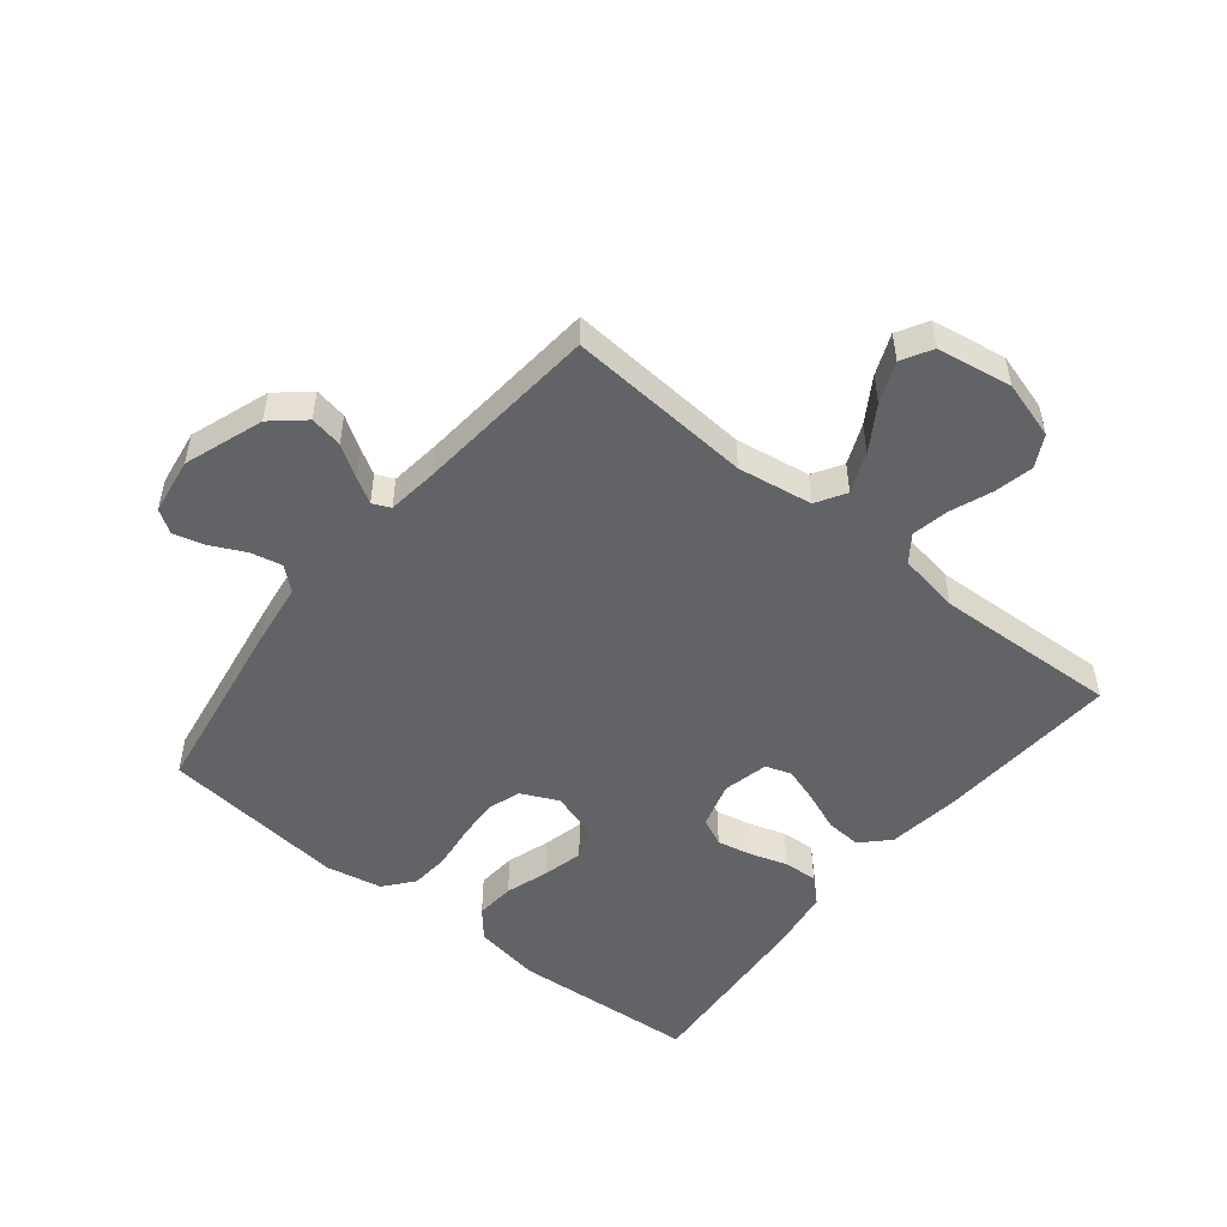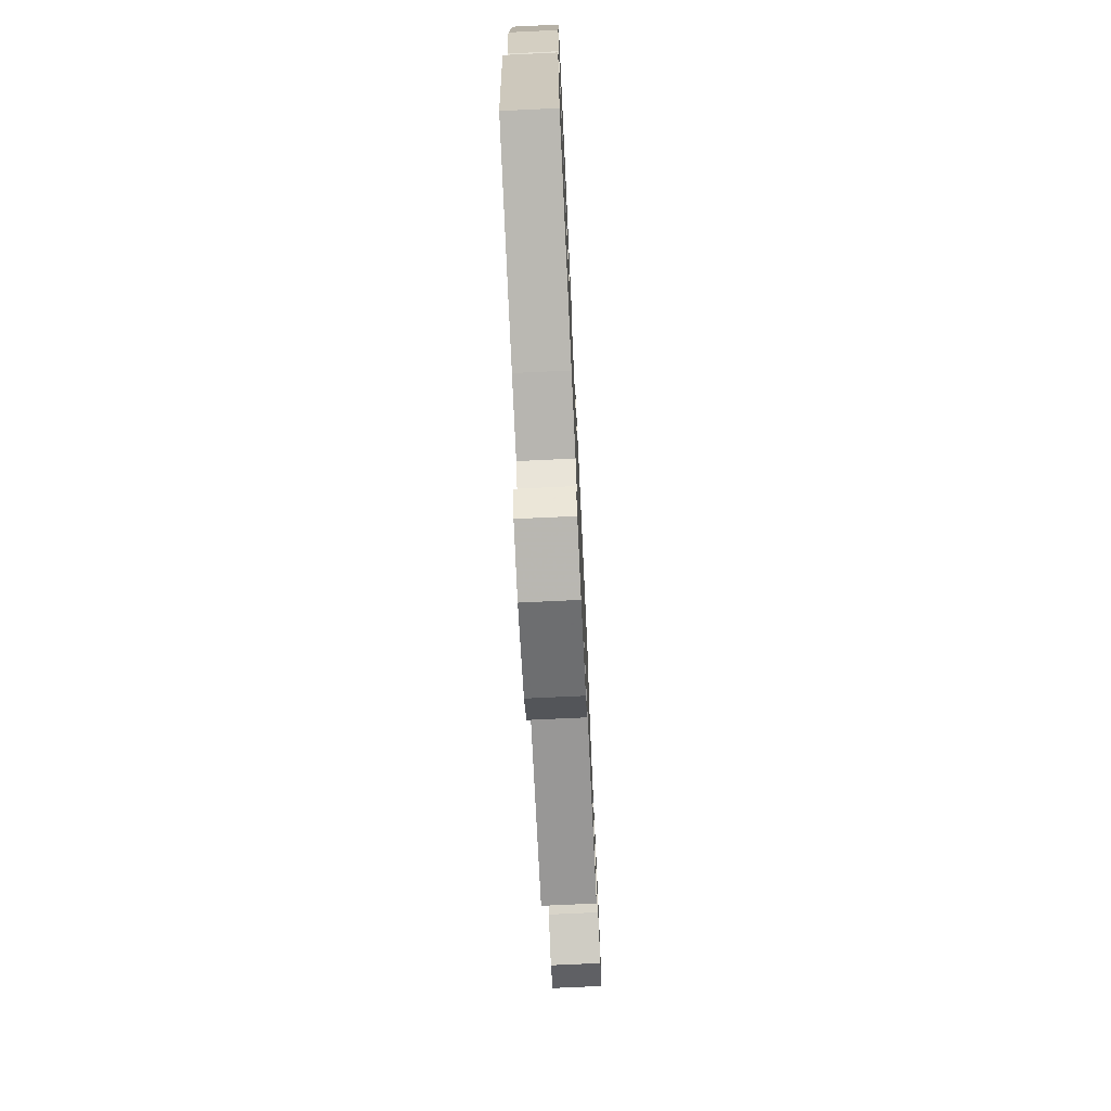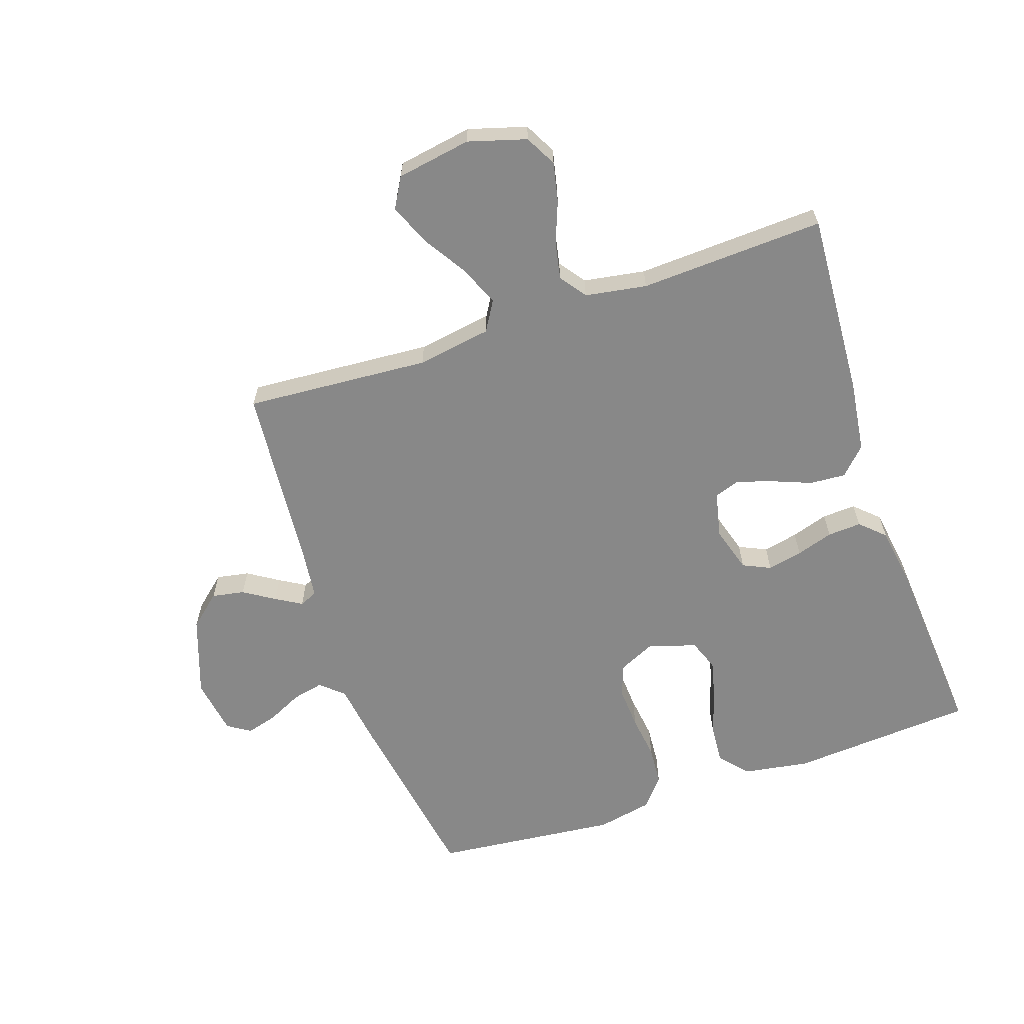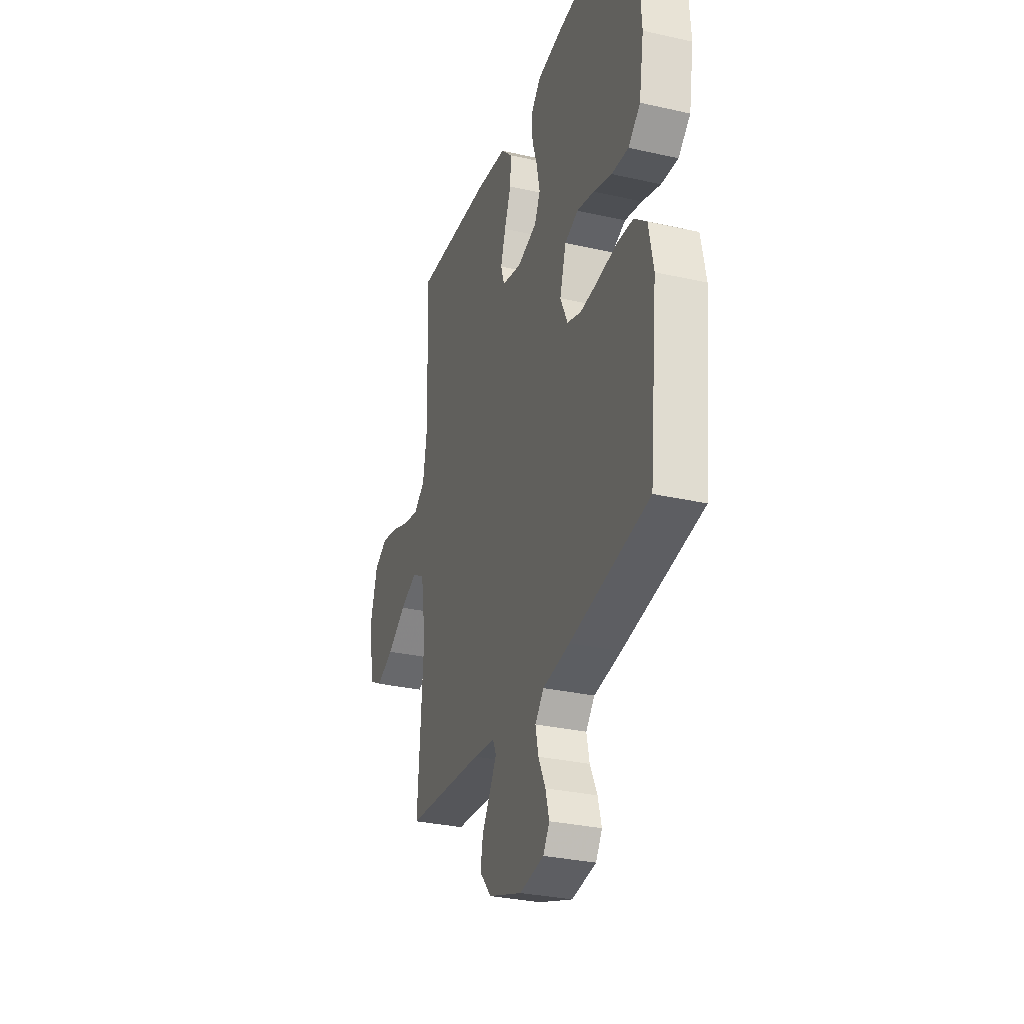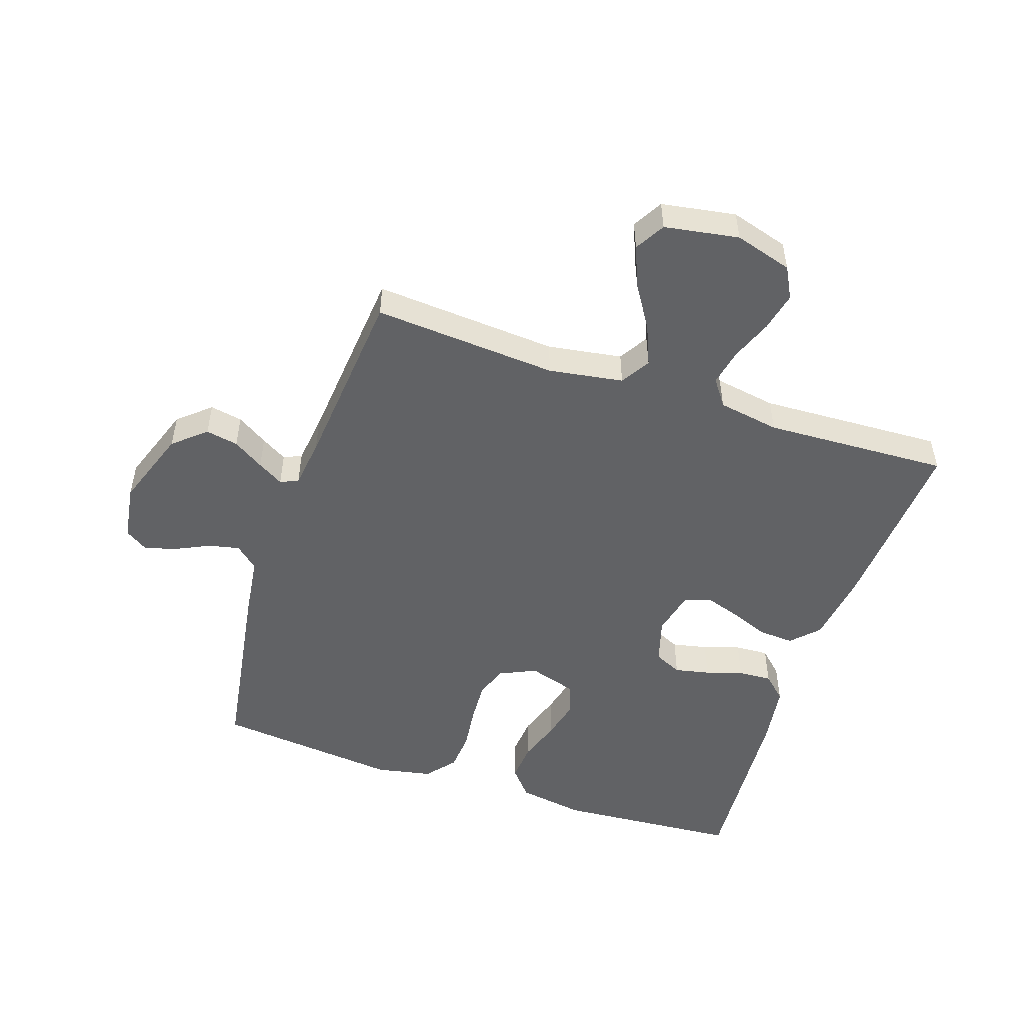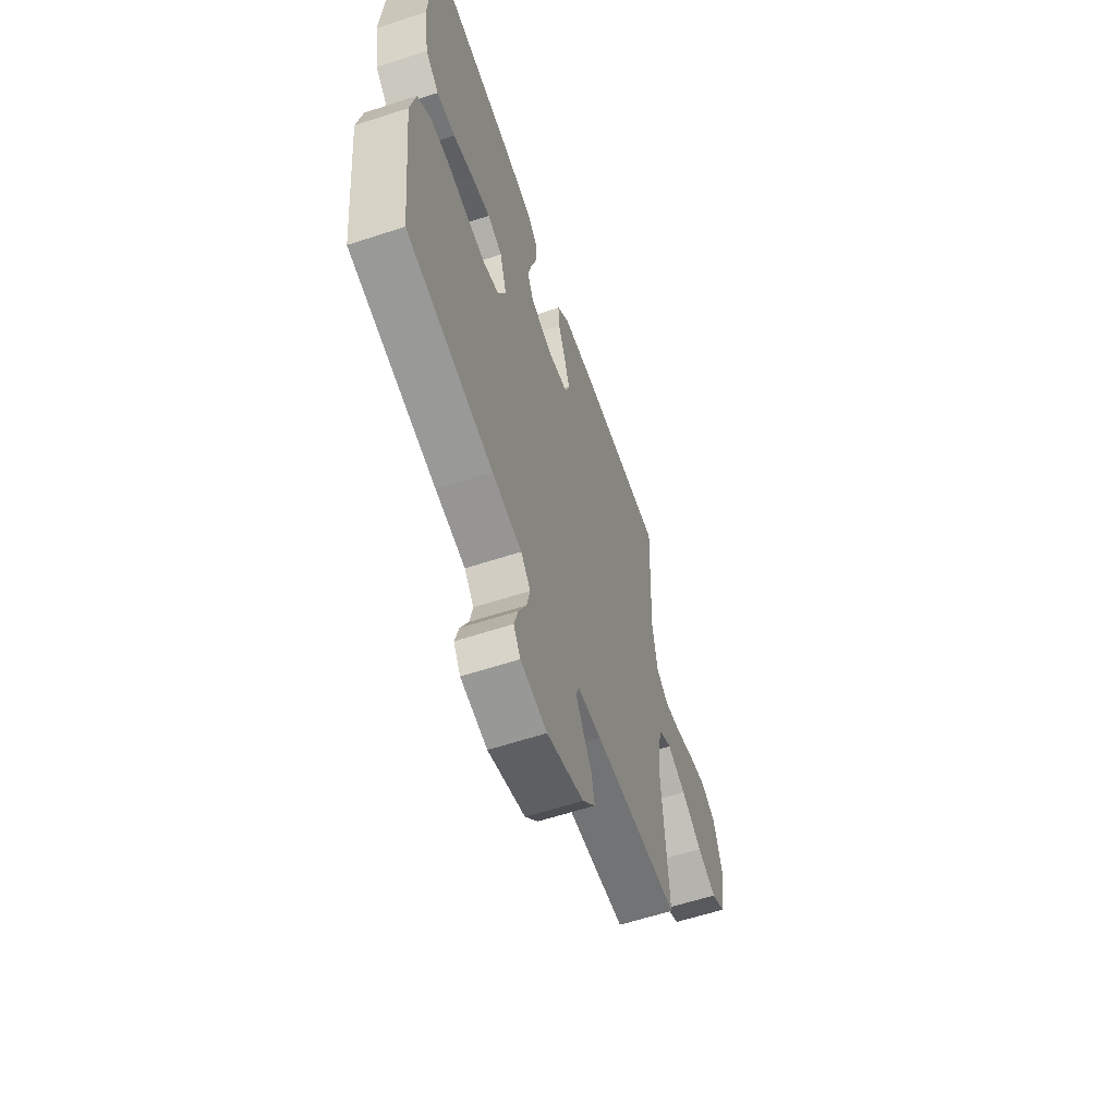
<metadata>
{"format":"obj","ext":"obj","renderer":"f3d","projection":"perspective","resolution":1024,"background":"white","views":[{"elev":-50.8,"azim":-128.8,"up":"+Y"},{"elev":-73.4,"azim":92.7,"up":"+Z"},{"elev":-62.9,"azim":-71.1,"up":"+Y"},{"elev":-30.8,"azim":72.0,"up":"+Z"},{"elev":-50.6,"azim":-108.5,"up":"+Y"},{"elev":-60.6,"azim":108.5,"up":"+Z"}]}
</metadata>
<code>
v -0.5 0.07 0.5
v -0.2 0.07 0.481
v -0.083 0.07 0.465
v -0.04 0.07 0.423
v -0.044 0.07 0.365
v -0.069 0.07 0.302
v -0.088 0.07 0.244
v -0.074 0.07 0.202
v 0 0.07 0.185
v 0.075 0.07 0.207
v 0.096 0.07 0.252
v 0.084 0.07 0.309
v 0.065 0.07 0.369
v 0.062 0.07 0.424
v 0.099 0.07 0.463
v 0.2 0.07 0.478
v 0.5 0.07 0.5
v 0.521 0.07 0.2
v 0.503 0.07 0.092
v 0.457 0.07 0.053
v 0.393 0.07 0.058
v 0.323 0.07 0.081
v 0.257 0.07 0.097
v 0.206 0.07 0.078
v 0.182 0.07 0
v 0.21 0.07 -0.06
v 0.263 0.07 -0.078
v 0.331 0.07 -0.074
v 0.403 0.07 -0.065
v 0.467 0.07 -0.07
v 0.514 0.07 -0.109
v 0.532 0.07 -0.2
v 0.5 0.07 -0.5
v 0.2 0.07 -0.548
v 0.097 0.07 -0.562
v 0.064 0.07 -0.599
v 0.075 0.07 -0.65
v 0.102 0.07 -0.706
v 0.116 0.07 -0.757
v 0.092 0.07 -0.794
v 0 0.07 -0.808
v -0.128 0.07 -0.763
v -0.173 0.07 -0.711
v -0.163 0.07 -0.658
v -0.131 0.07 -0.608
v -0.106 0.07 -0.566
v -0.119 0.07 -0.537
v -0.2 0.07 -0.527
v -0.5 0.07 -0.5
v -0.478 0.07 -0.2
v -0.497 0.07 -0.079
v -0.545 0.07 -0.05
v -0.61 0.07 -0.077
v -0.682 0.07 -0.122
v -0.748 0.07 -0.149
v -0.797 0.07 -0.121
v -0.817 0.07 0
v -0.789 0.07 0.094
v -0.738 0.07 0.121
v -0.674 0.07 0.107
v -0.607 0.07 0.081
v -0.547 0.07 0.069
v -0.504 0.07 0.1
v -0.487 0.07 0.2
v -0.5 0 0.5
v -0.2 0 0.481
v -0.083 0 0.465
v -0.04 0 0.423
v -0.044 0 0.365
v -0.069 0 0.302
v -0.088 0 0.244
v -0.074 0 0.202
v 0 0 0.185
v 0.075 0 0.207
v 0.096 0 0.252
v 0.084 0 0.309
v 0.065 0 0.369
v 0.062 0 0.424
v 0.099 0 0.463
v 0.2 0 0.478
v 0.5 0 0.5
v 0.521 0 0.2
v 0.503 0 0.092
v 0.457 0 0.053
v 0.393 0 0.058
v 0.323 0 0.081
v 0.257 0 0.097
v 0.206 0 0.078
v 0.182 0 0
v 0.21 0 -0.06
v 0.263 0 -0.078
v 0.331 0 -0.074
v 0.403 0 -0.065
v 0.467 0 -0.07
v 0.514 0 -0.109
v 0.532 0 -0.2
v 0.5 0 -0.5
v 0.2 0 -0.548
v 0.097 0 -0.562
v 0.064 0 -0.599
v 0.075 0 -0.65
v 0.102 0 -0.706
v 0.116 0 -0.757
v 0.092 0 -0.794
v 0 0 -0.808
v -0.128 0 -0.763
v -0.173 0 -0.711
v -0.163 0 -0.658
v -0.131 0 -0.608
v -0.106 0 -0.566
v -0.119 0 -0.537
v -0.2 0 -0.527
v -0.5 0 -0.5
v -0.478 0 -0.2
v -0.497 0 -0.079
v -0.545 0 -0.05
v -0.61 0 -0.077
v -0.682 0 -0.122
v -0.748 0 -0.149
v -0.797 0 -0.121
v -0.817 0 0
v -0.789 0 0.094
v -0.738 0 0.121
v -0.674 0 0.107
v -0.607 0 0.081
v -0.547 0 0.069
v -0.504 0 0.1
v -0.487 0 0.2
f 58 59 60 61
f 58 61 62
f 57 58 62
f 56 57 62
f 53 54 55 56
f 52 53 56 62
f 51 52 62 63
f 48 49 50
f 47 48 50 51
f 42 43 44 45
f 42 45 46
f 41 42 46
f 40 41 46
f 37 38 39 40
f 36 37 40 46
f 35 36 46 47
f 28 29 30 31
f 27 28 31 32
f 26 27 32 33
f 19 20 21 22
f 19 22 23
f 18 19 23
f 17 18 23 24
f 15 16 17 24
f 12 13 14 15
f 11 12 15 24
f 3 4 5 6
f 3 6 7
f 64 1 2 3
f 64 3 7
f 63 64 7 8
f 51 63 8 9
f 47 51 9 10
f 26 33 34 35
f 25 26 35 47
f 24 25 47
f 10 11 24 47
f 125 124 123 122
f 126 125 122
f 126 122 121
f 126 121 120
f 120 119 118 117
f 126 120 117 116
f 127 126 116 115
f 114 113 112
f 115 114 112 111
f 109 108 107 106
f 110 109 106
f 110 106 105
f 110 105 104
f 104 103 102 101
f 110 104 101 100
f 111 110 100 99
f 95 94 93 92
f 96 95 92 91
f 97 96 91 90
f 86 85 84 83
f 87 86 83
f 87 83 82
f 88 87 82 81
f 88 81 80 79
f 79 78 77 76
f 88 79 76 75
f 70 69 68 67
f 71 70 67
f 67 66 65 128
f 71 67 128
f 72 71 128 127
f 73 72 127 115
f 74 73 115 111
f 99 98 97 90
f 111 99 90 89
f 111 89 88
f 111 88 75 74
f 1 65 66 2
f 2 66 67 3
f 3 67 68 4
f 4 68 69 5
f 5 69 70 6
f 6 70 71 7
f 7 71 72 8
f 8 72 73 9
f 9 73 74 10
f 10 74 75 11
f 11 75 76 12
f 12 76 77 13
f 13 77 78 14
f 14 78 79 15
f 15 79 80 16
f 16 80 81 17
f 17 81 82 18
f 18 82 83 19
f 19 83 84 20
f 20 84 85 21
f 21 85 86 22
f 22 86 87 23
f 23 87 88 24
f 24 88 89 25
f 25 89 90 26
f 26 90 91 27
f 27 91 92 28
f 28 92 93 29
f 29 93 94 30
f 30 94 95 31
f 31 95 96 32
f 32 96 97 33
f 33 97 98 34
f 34 98 99 35
f 35 99 100 36
f 36 100 101 37
f 37 101 102 38
f 38 102 103 39
f 39 103 104 40
f 40 104 105 41
f 41 105 106 42
f 42 106 107 43
f 43 107 108 44
f 44 108 109 45
f 45 109 110 46
f 46 110 111 47
f 47 111 112 48
f 48 112 113 49
f 49 113 114 50
f 50 114 115 51
f 51 115 116 52
f 52 116 117 53
f 53 117 118 54
f 54 118 119 55
f 55 119 120 56
f 56 120 121 57
f 57 121 122 58
f 58 122 123 59
f 59 123 124 60
f 60 124 125 61
f 61 125 126 62
f 62 126 127 63
f 63 127 128 64
f 64 128 65 1

</code>
